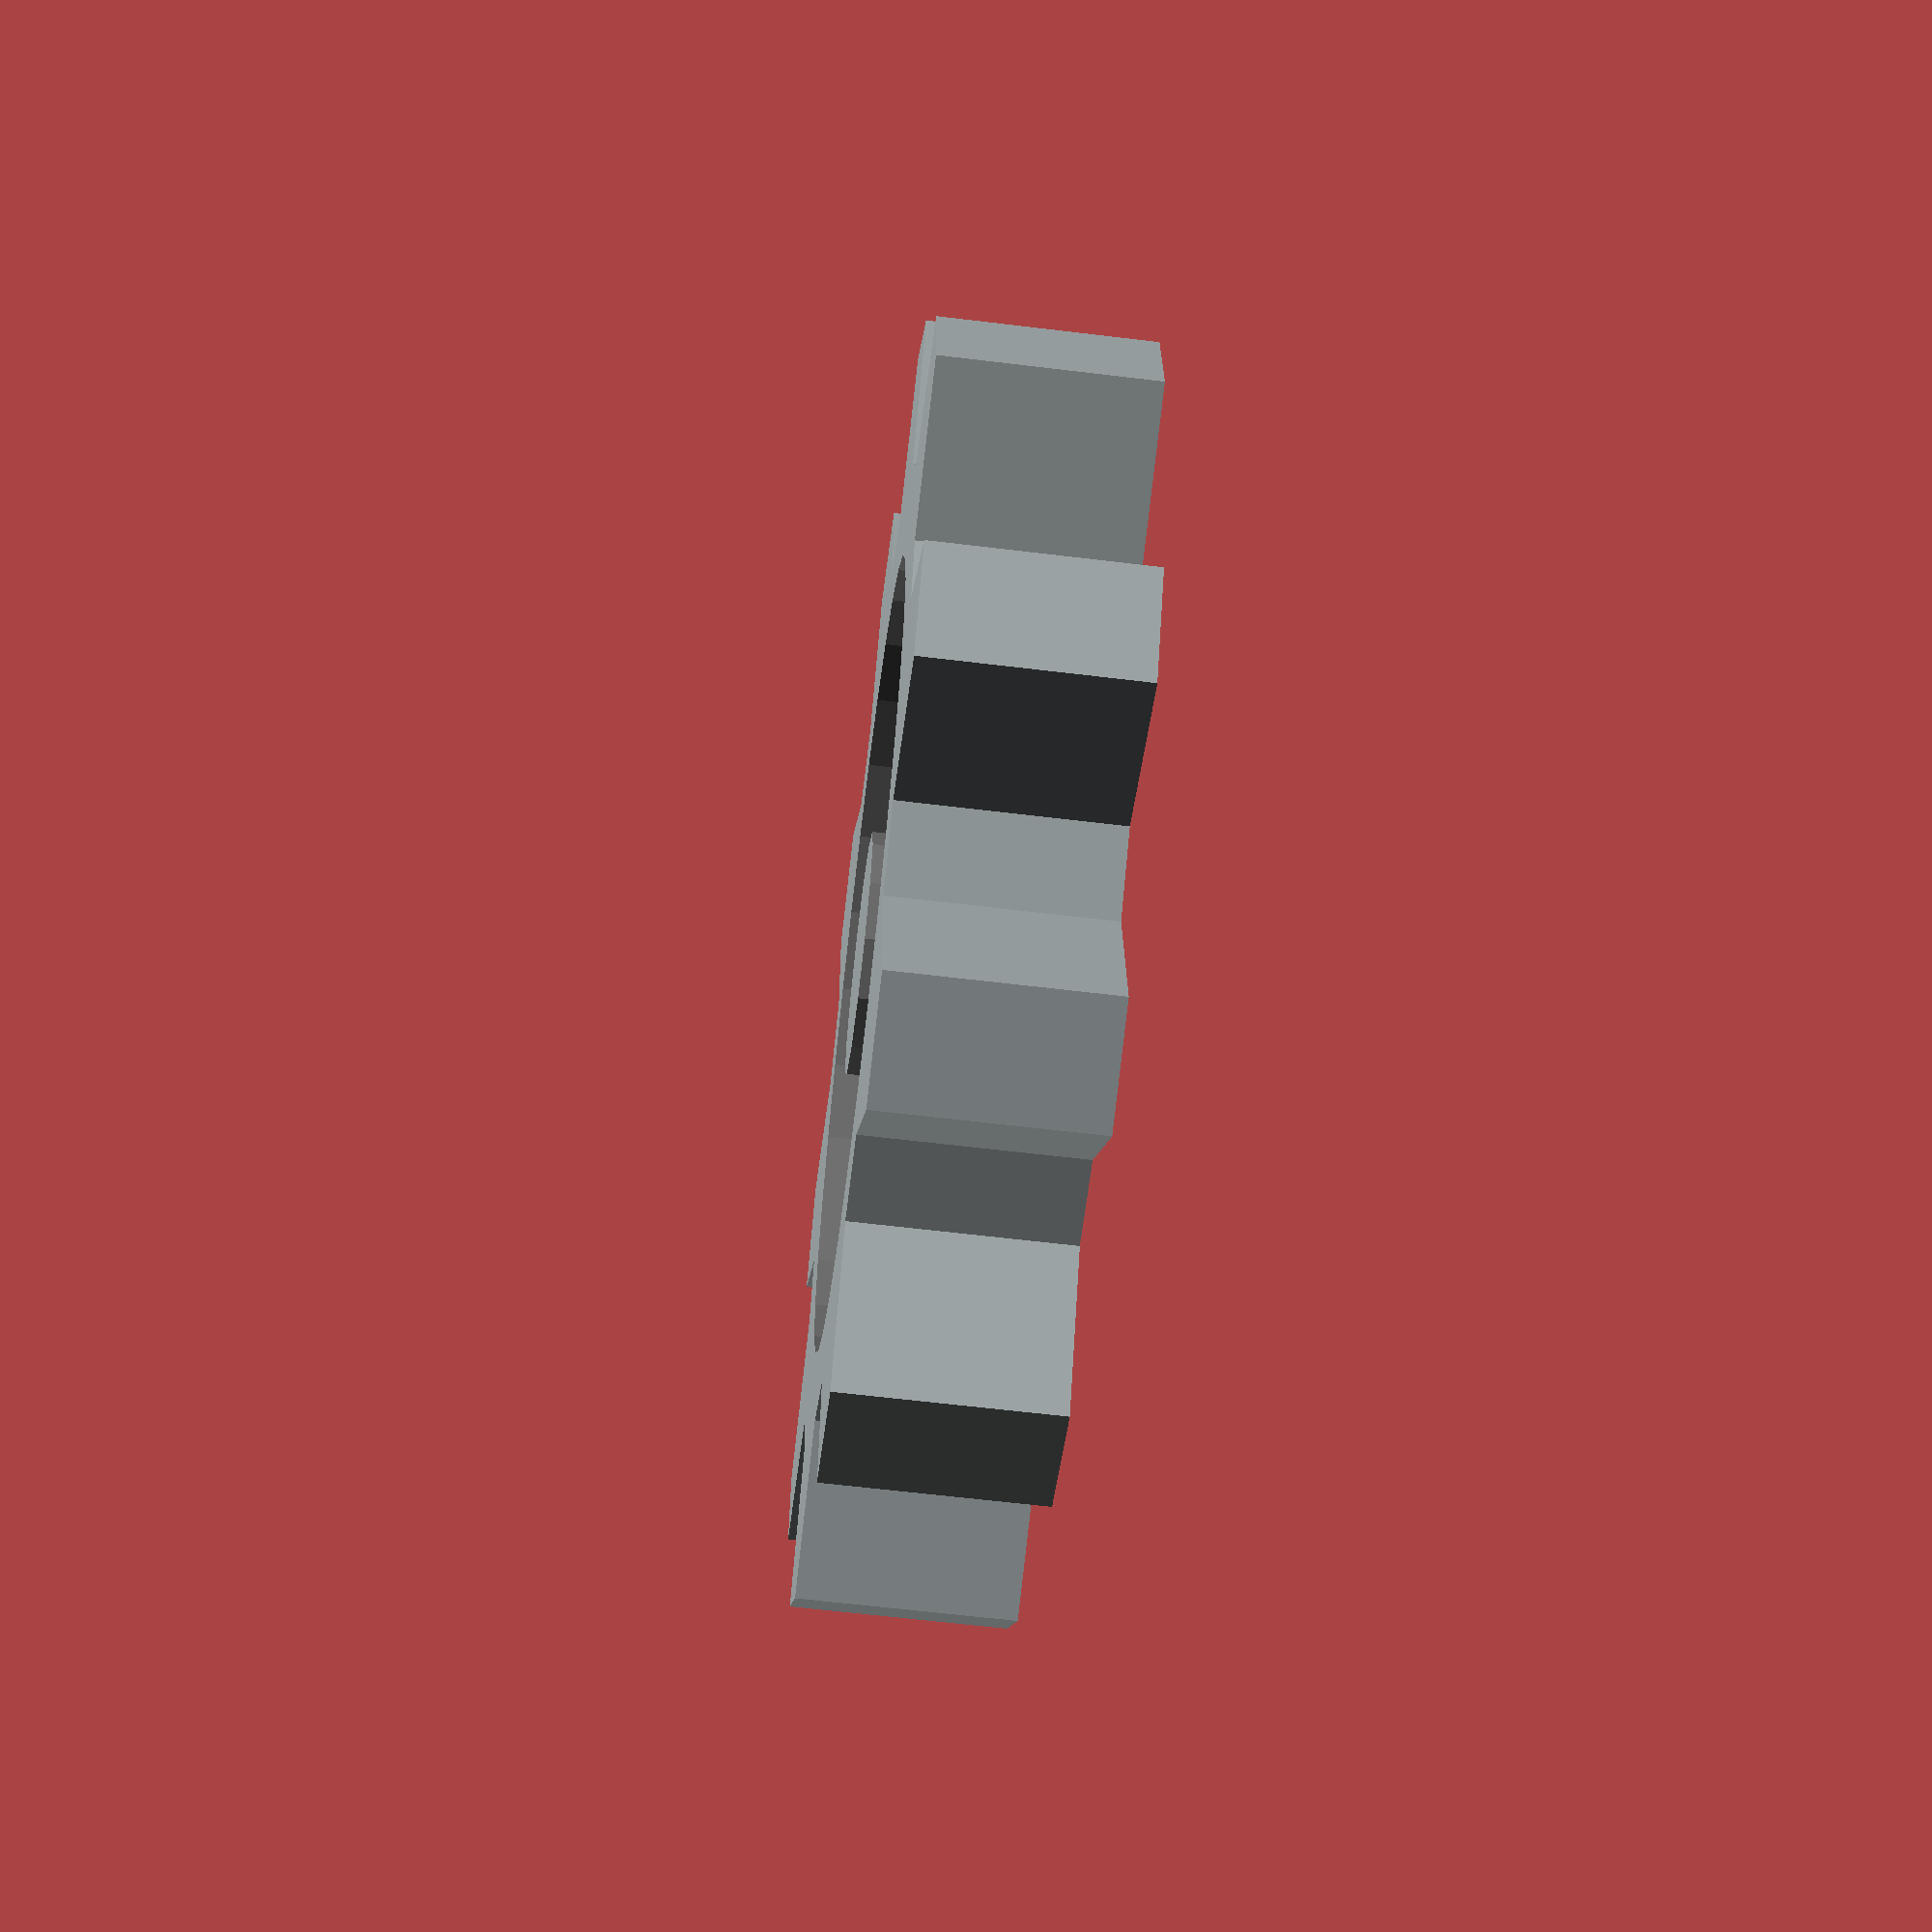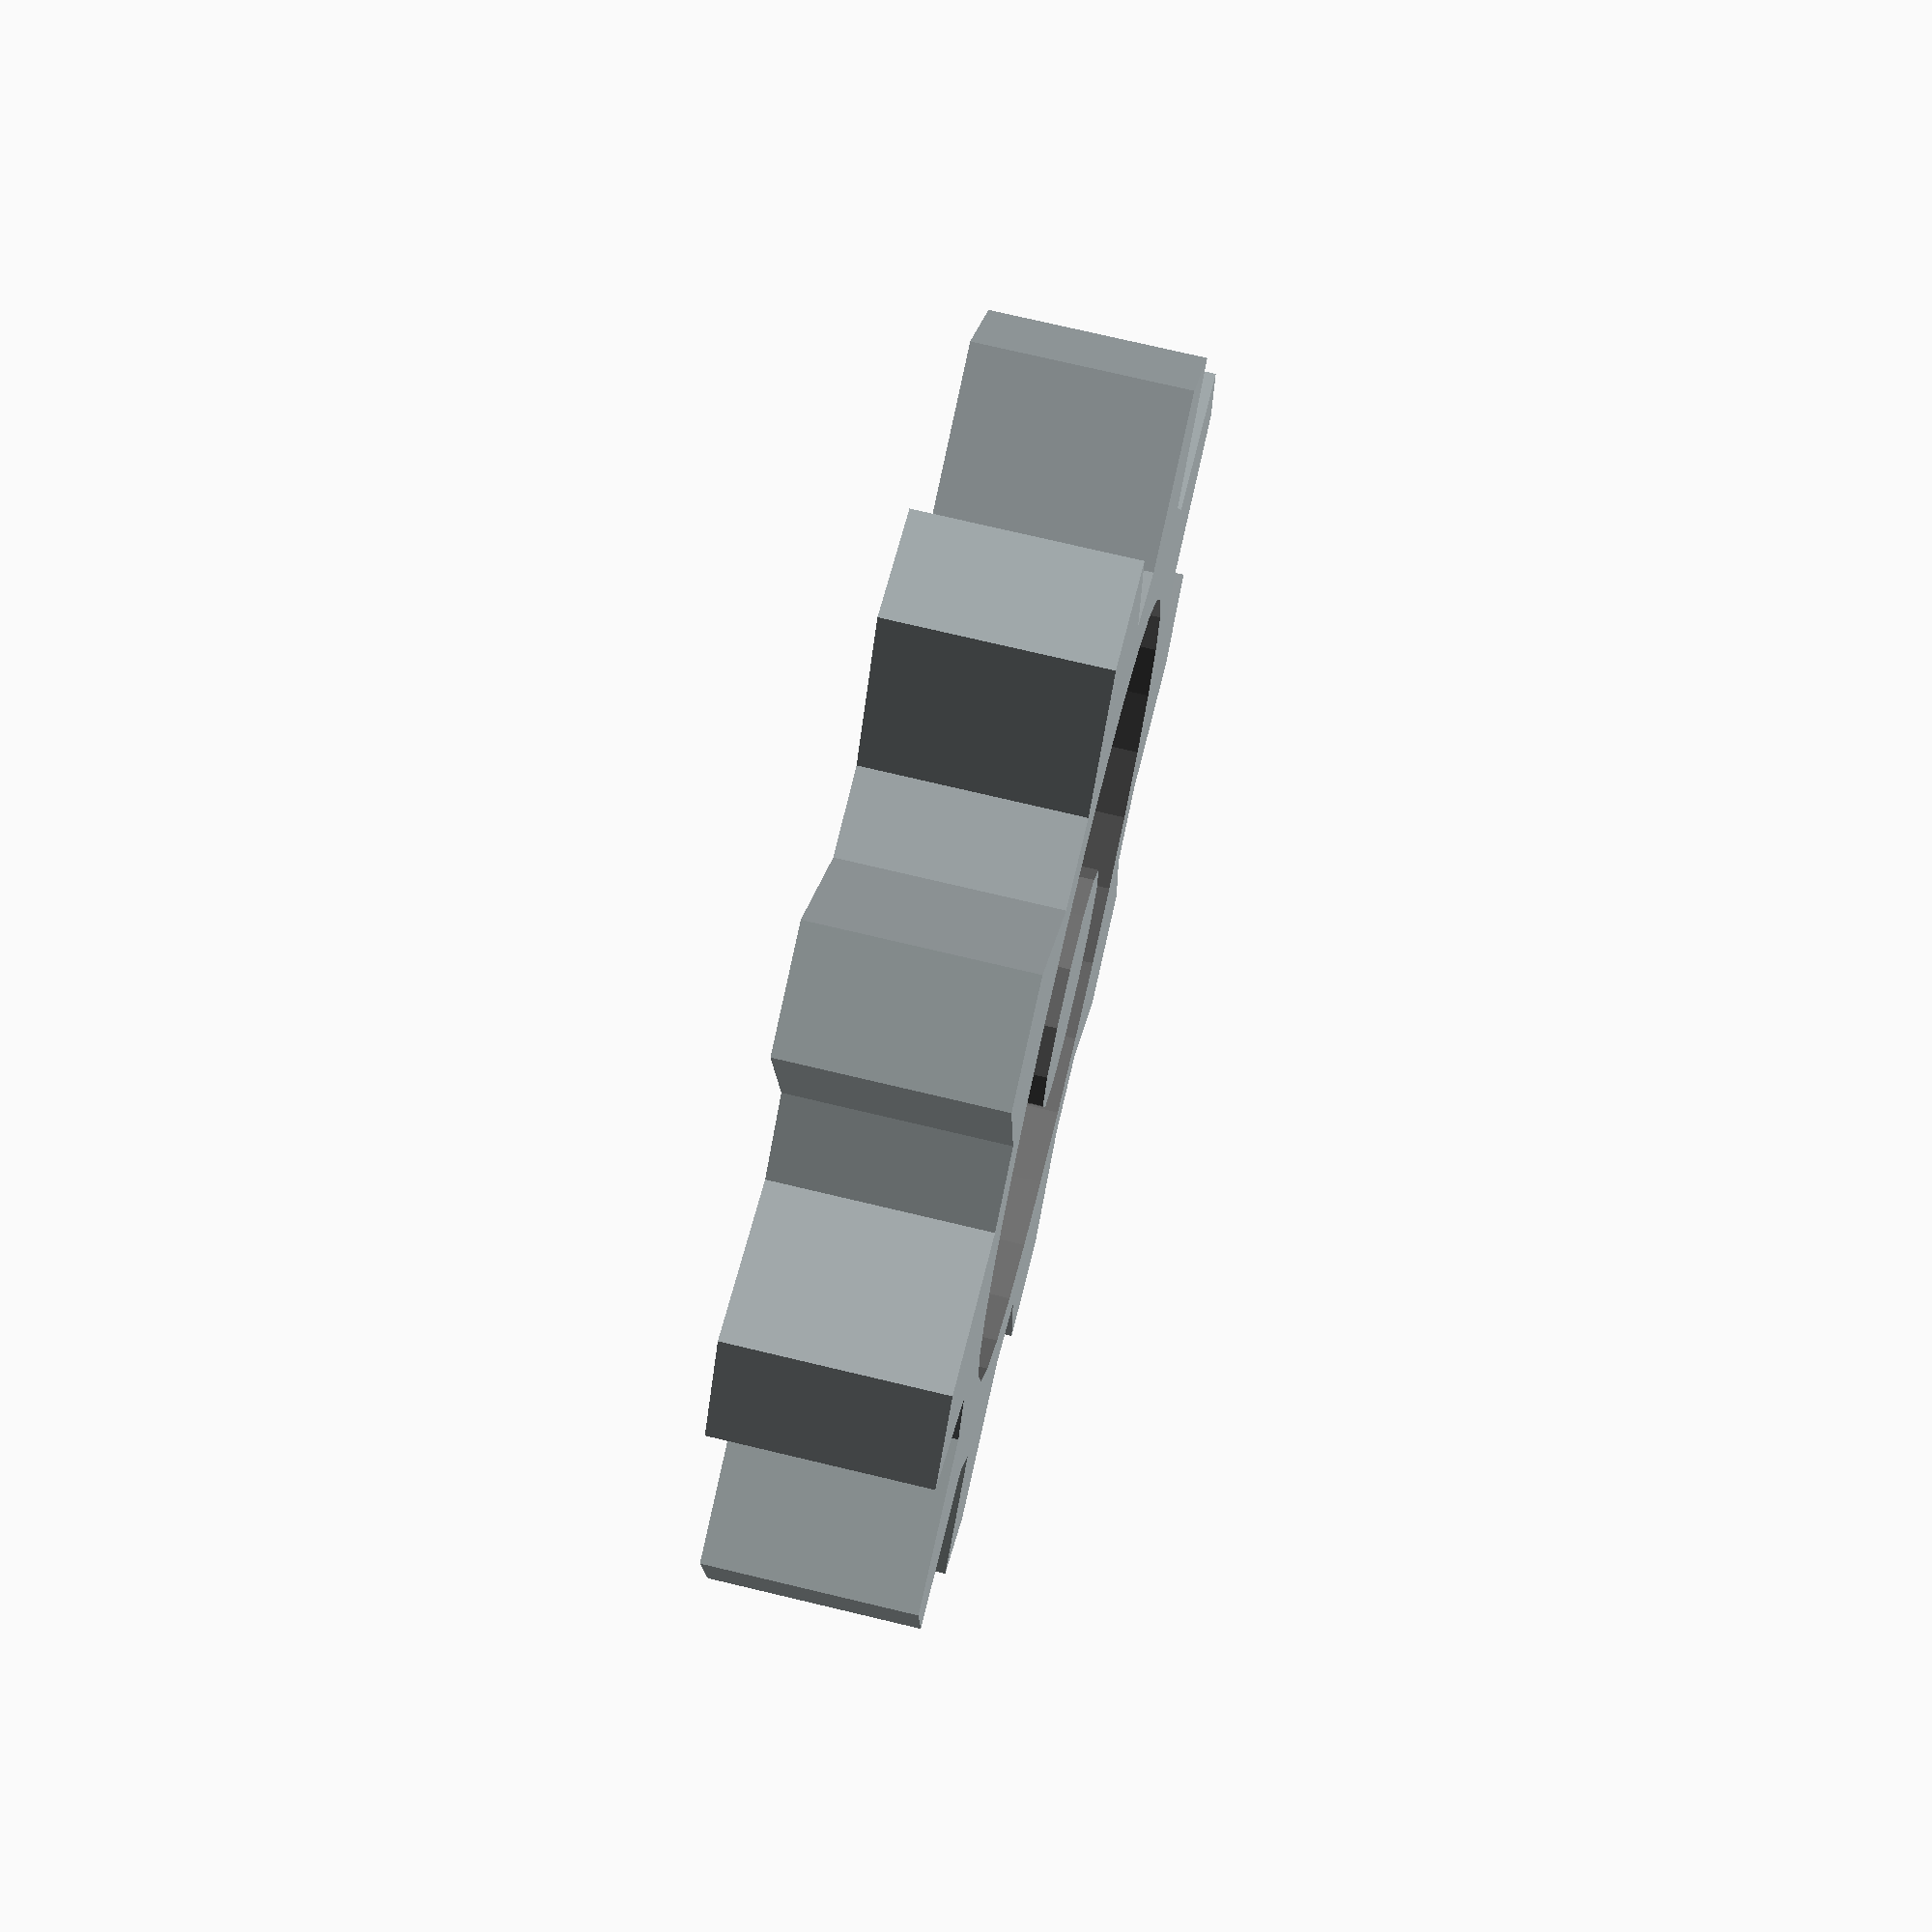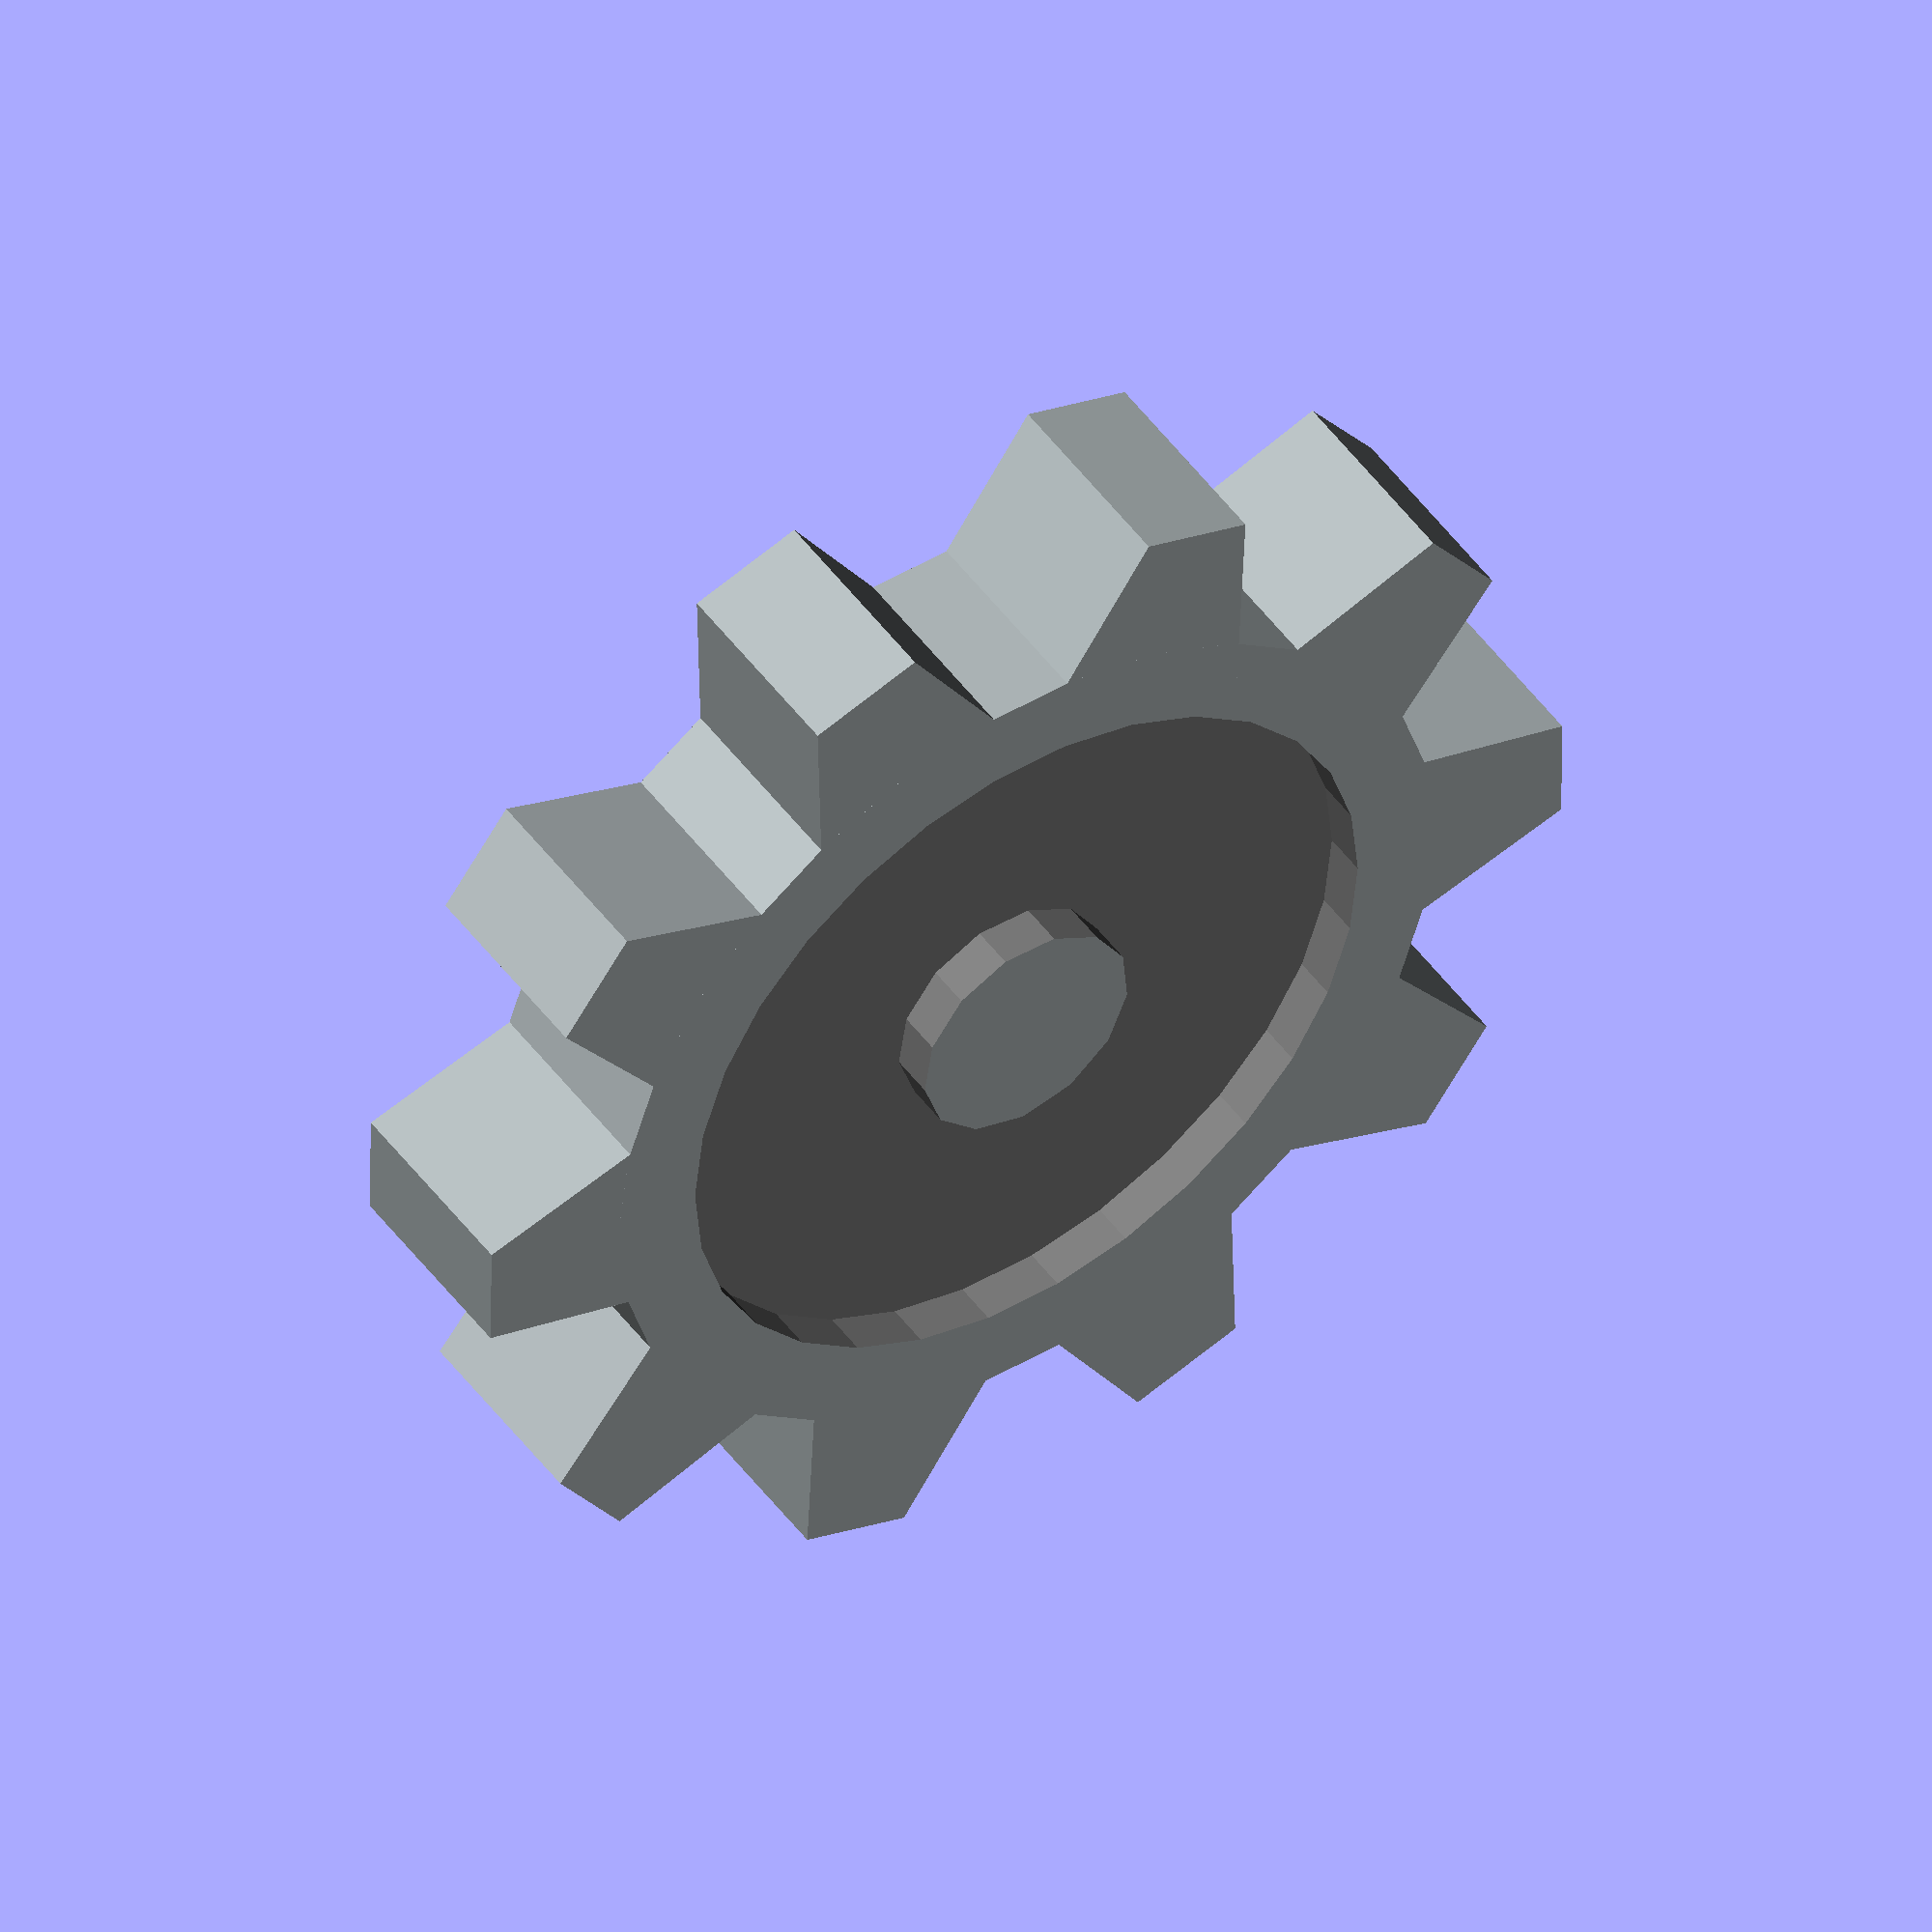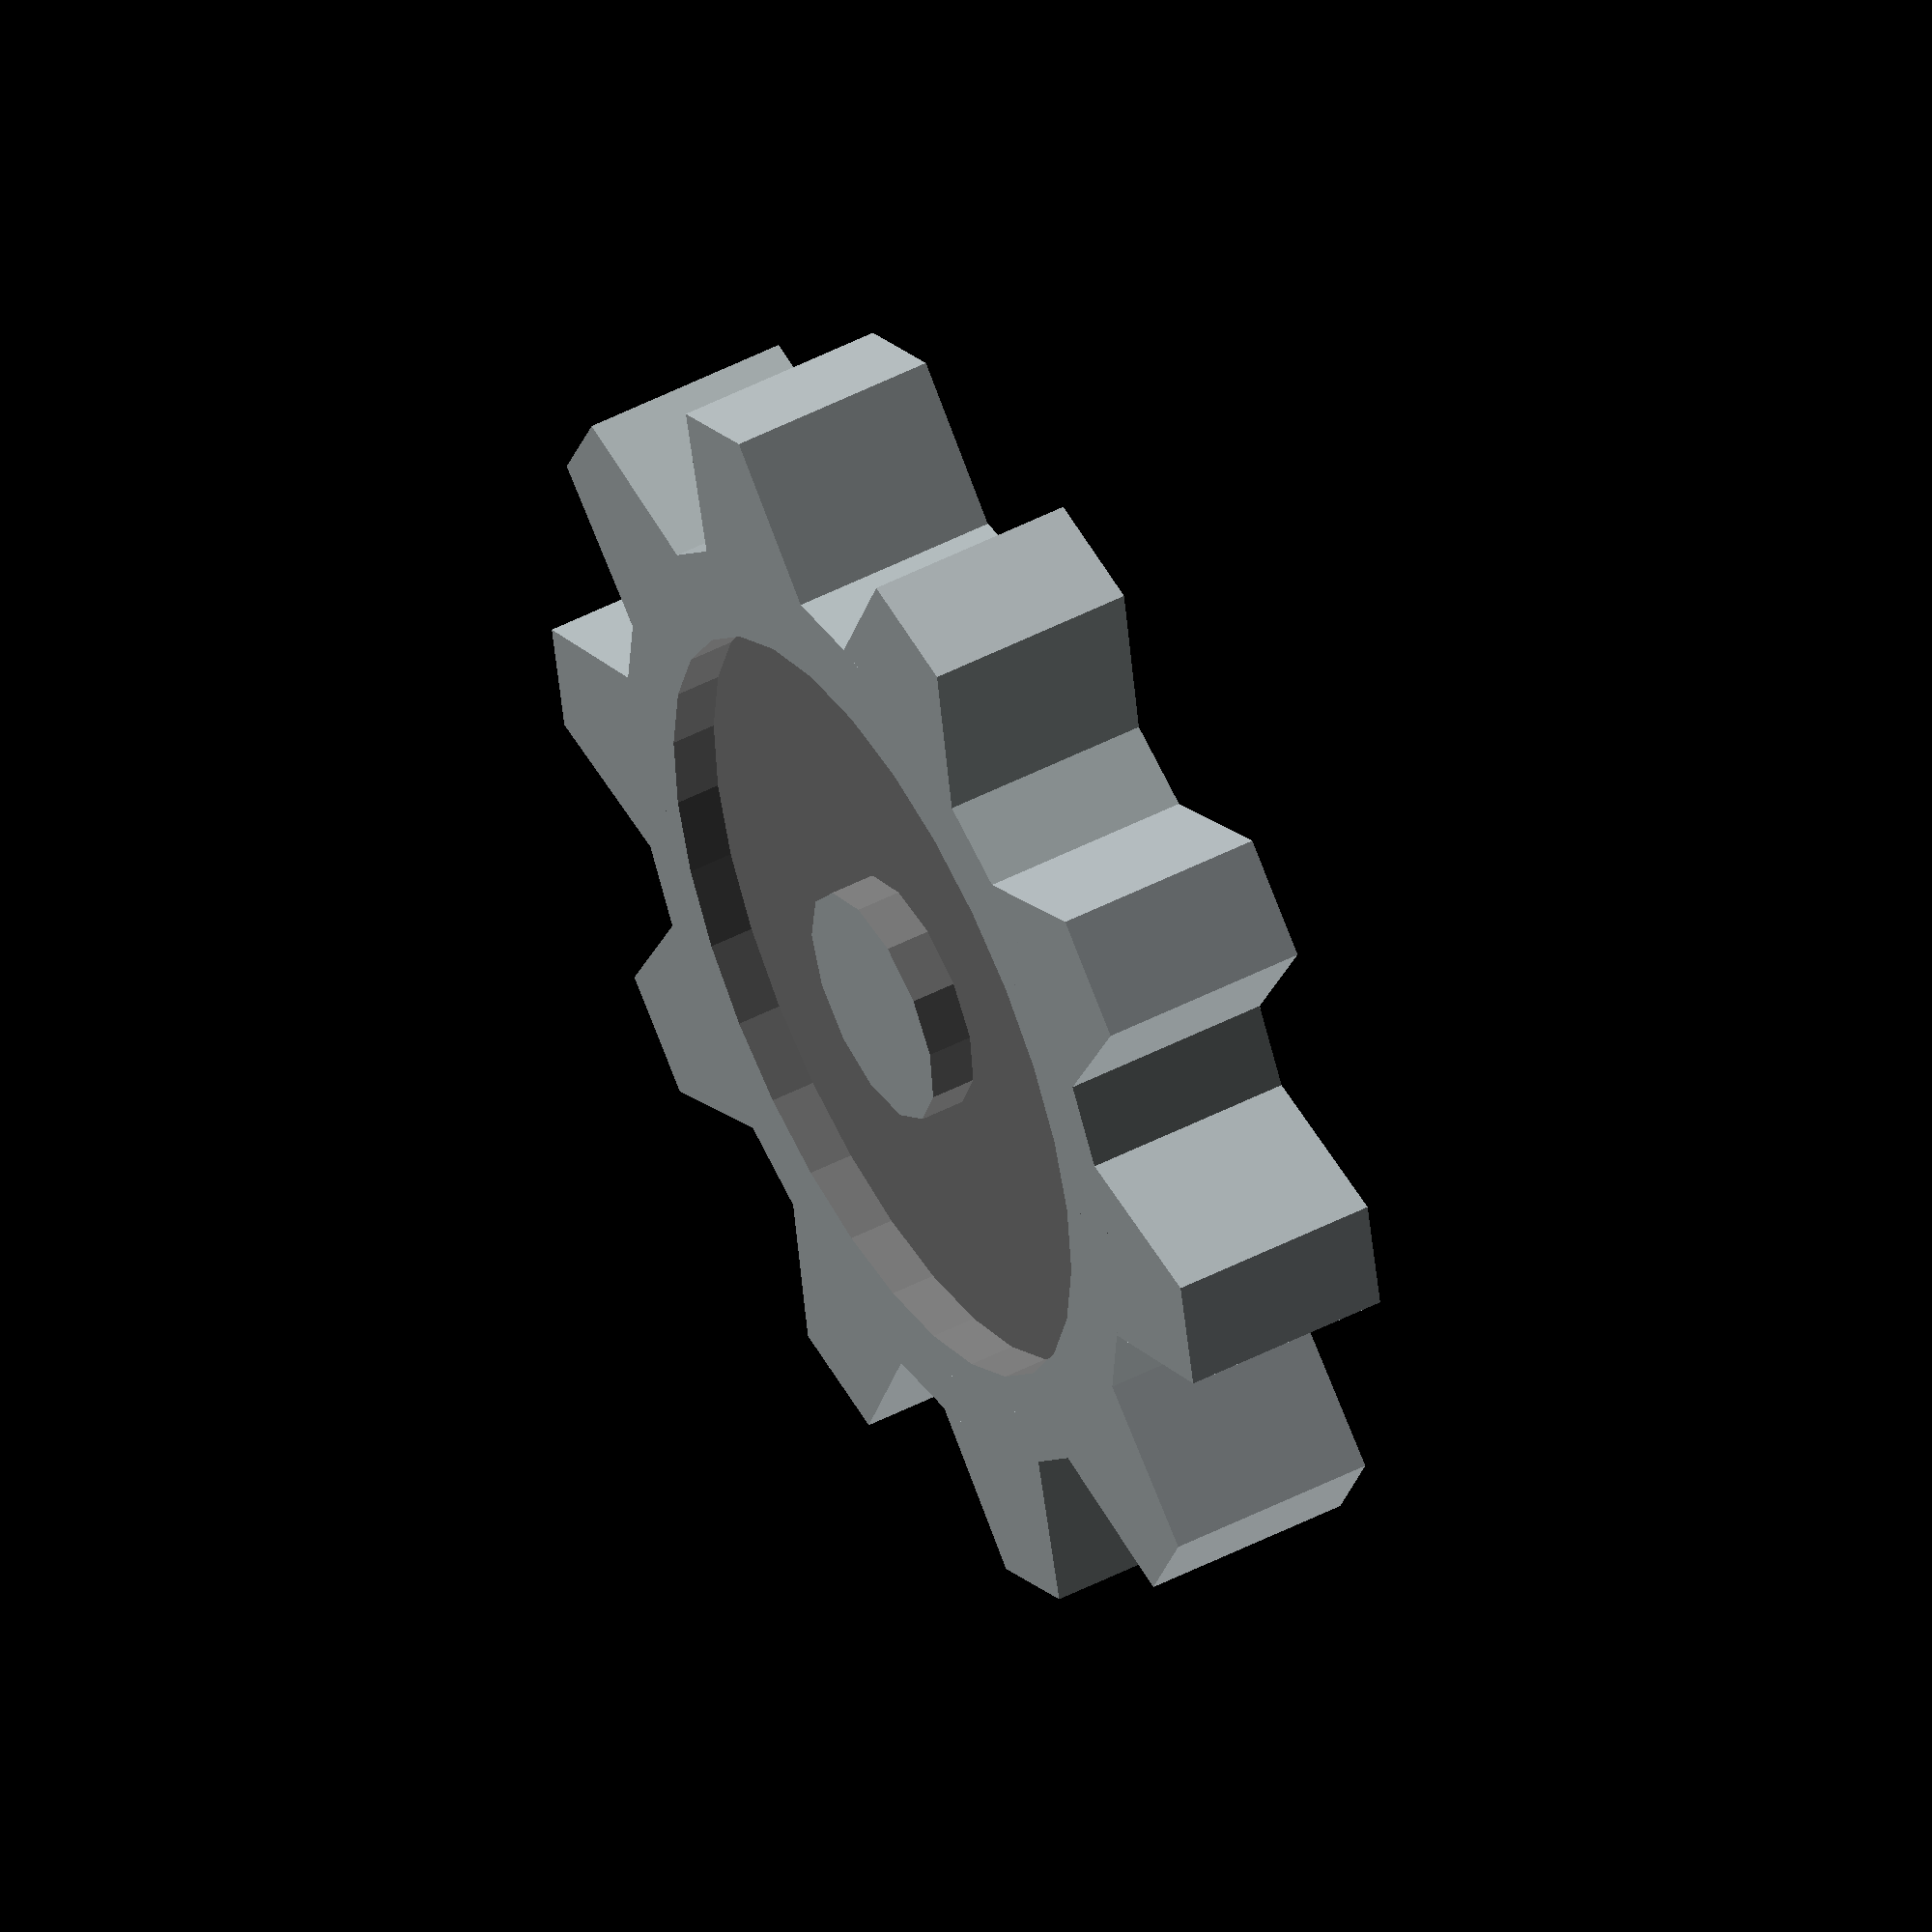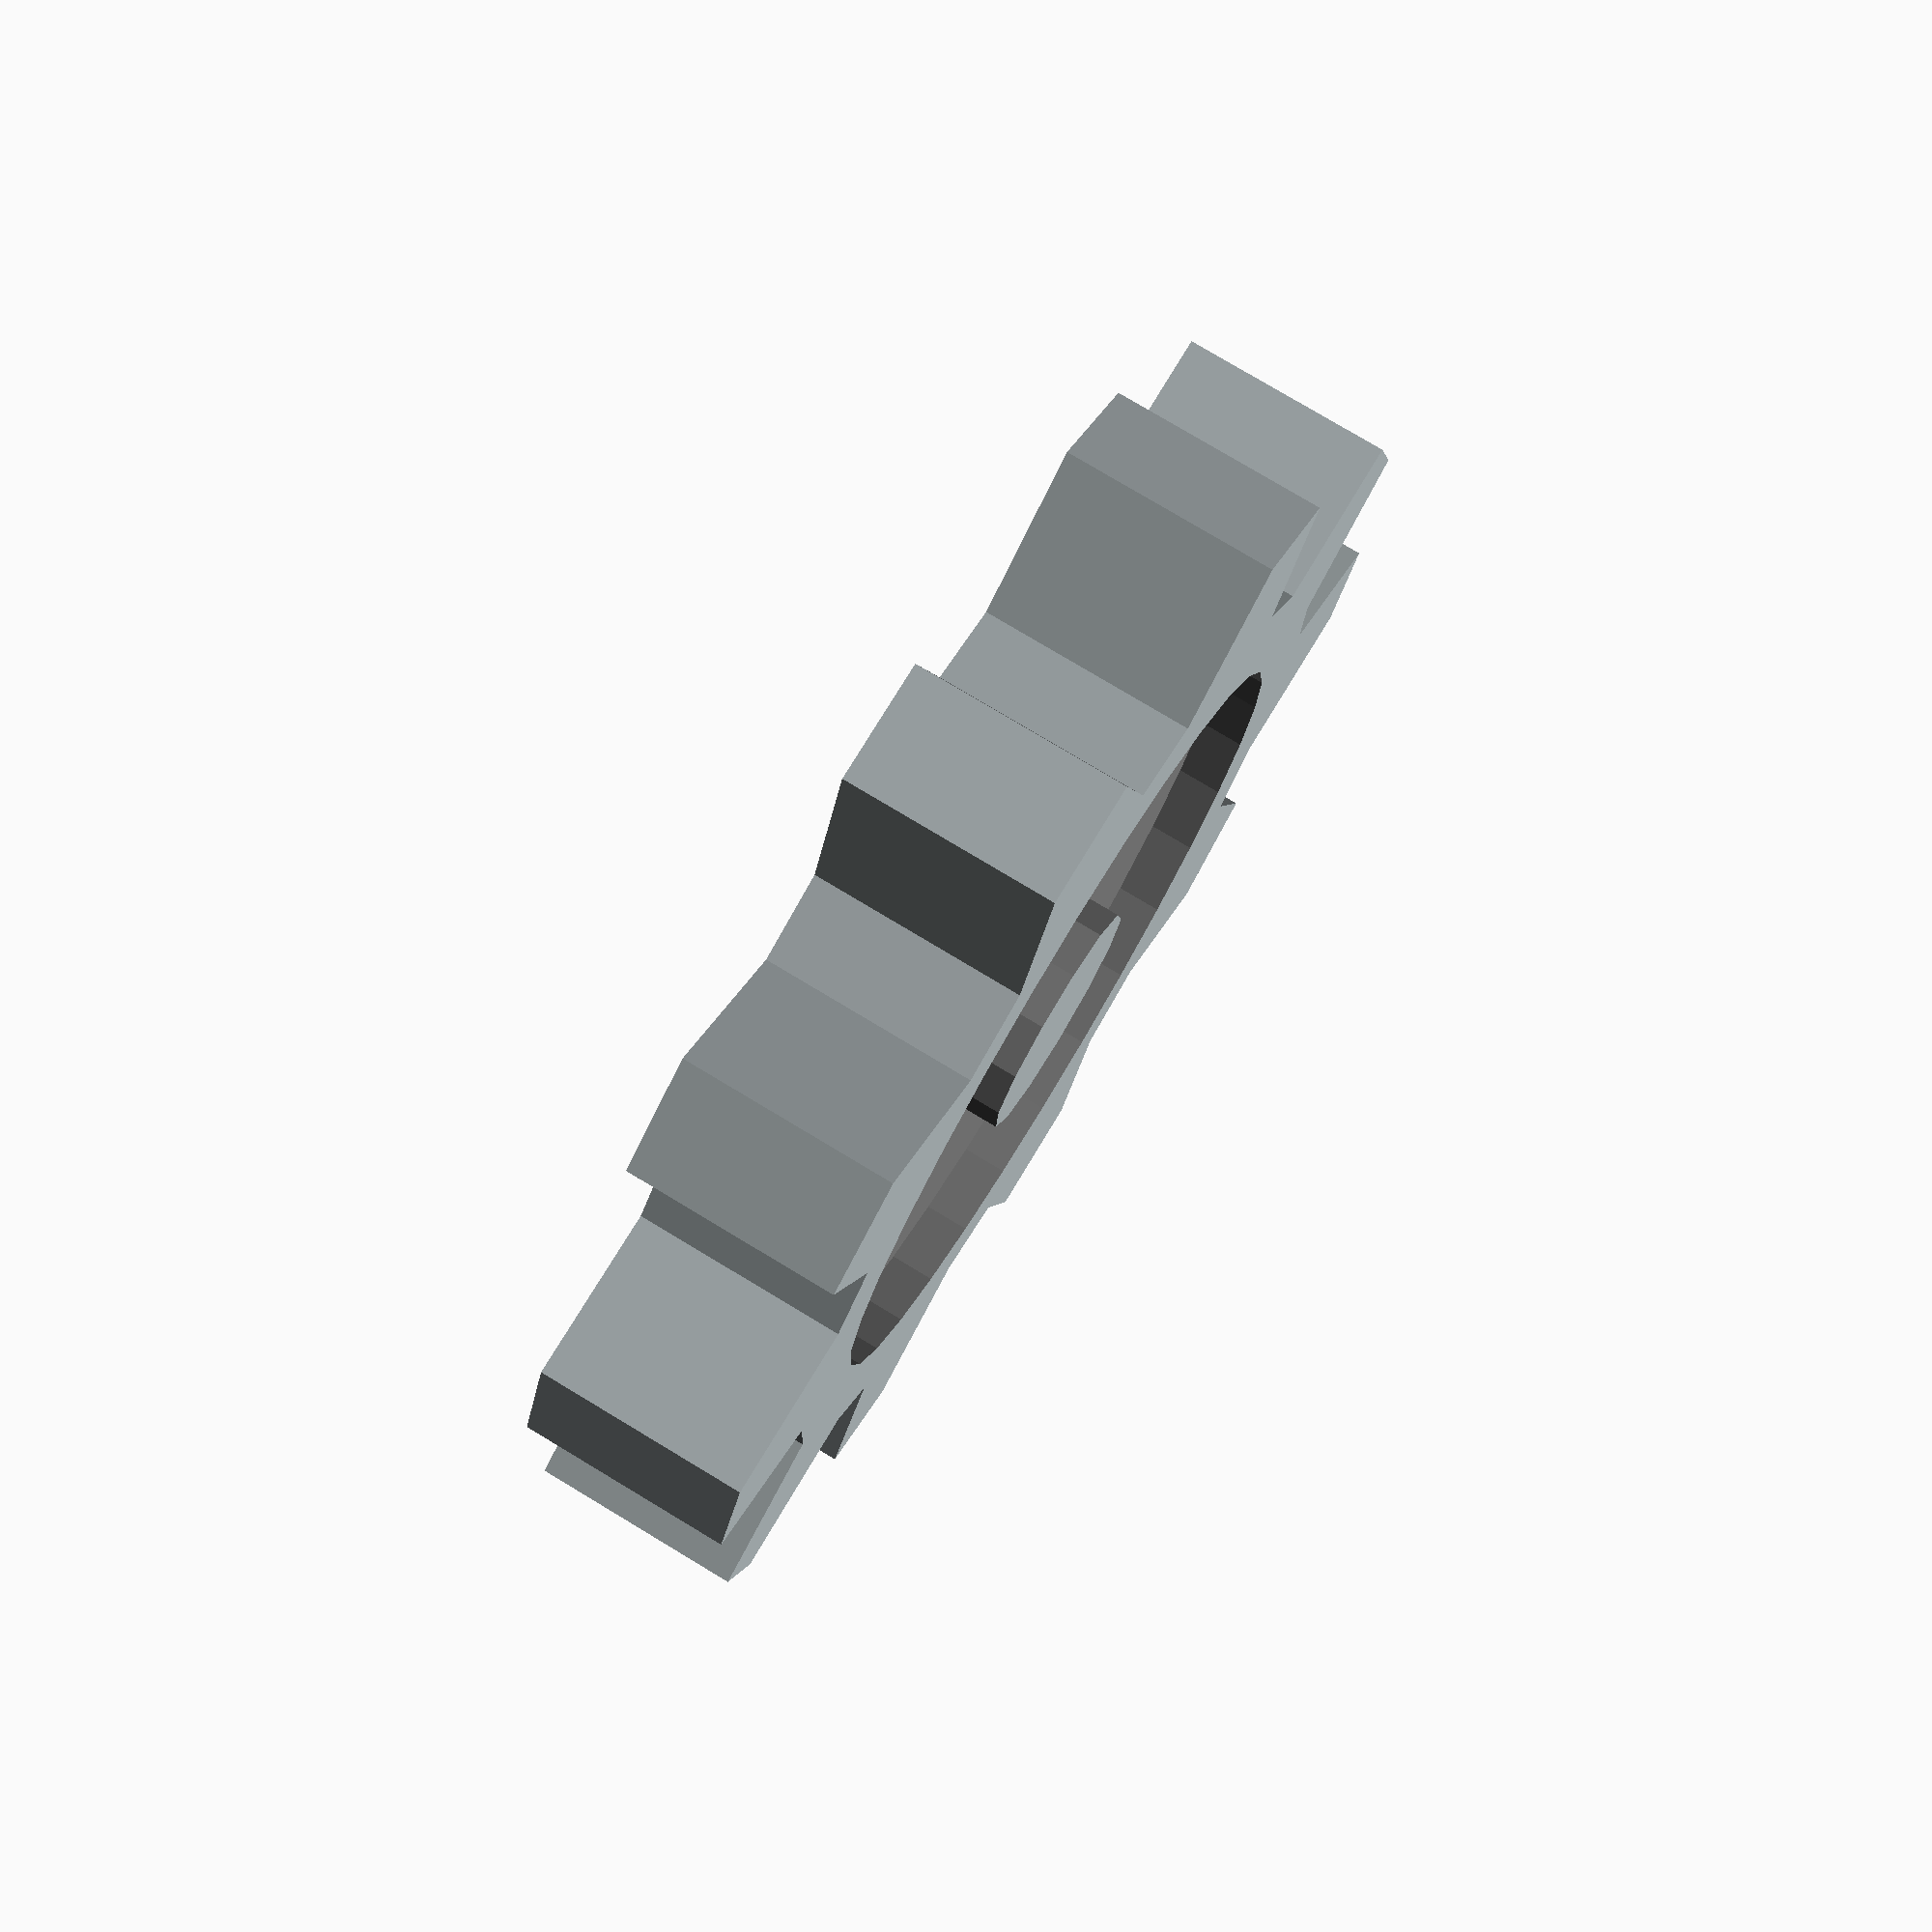
<openscad>
module Gear_02(){

    module Gear_01(){
        color("#a8b0b2")
        union(){
            cylinder(7,16,16,$fn=30,center= true);

            for (i=[0:45:359]) {
                r = 14; // pattern radius
                n = 10; // number of cars
                step = 360/n;
                for (i=[0:step:359]) {
                    angle = i;
                    dx = r*cos(angle);
                    dy = r*sin(angle);
                    translate([dx,dy,0])
                    rotate([0,0,angle])  
                    {
                 
                linear_extrude(7, scale = 1, center = true)
                polygon(points=[[0,-4],[7,-2],[7,2],[0,4]]);
                    }    
                }
            }
        }

    }
    difference(){
        Gear_01();
        color("#777777")
        difference(){
            cylinder(15,13,13, center = true);
            cylinder(15,4,4, center = true);

        }
    }
    color("#777777")
    cylinder(4,13,13, center = true);
}

Gear_02();



// Written by Nicolì Angelo (Gengio) 2024: 
// MIT License

//Permission is hereby granted, free of charge, to any person obtaining a copy of this software and associated documentation files (the "Software"), to deal in the Software without restriction, including without limitation the rights to use, copy, modify, merge, publish, distribute, sublicense, and/or sell copies of the Software, and to permit persons to whom the Software is furnished to do so, subject to the following conditions:

//The above copyright notice and this permission notice shall be included in all copies or substantial portions of the Software.

//THE SOFTWARE IS PROVIDED "AS IS", WITHOUT WARRANTY OF ANY KIND, EXPRESS OR IMPLIED, INCLUDING BUT NOT LIMITED TO THE WARRANTIES OF MERCHANTABILITY, FITNESS FOR A PARTICULAR PURPOSE AND NONINFRINGEMENT. IN NO EVENT SHALL THE AUTHORS OR COPYRIGHT HOLDERS BE LIABLE FOR ANY CLAIM, DAMAGES OR OTHER LIABILITY, WHETHER IN AN ACTION OF CONTRACT, TORT OR OTHERWISE, ARISING FROM, OUT OF OR IN CONNECTION WITH THE SOFTWARE OR THE USE OR OTHER DEALINGS IN THE SOFTWARE.



</openscad>
<views>
elev=243.1 azim=69.7 roll=97.0 proj=p view=solid
elev=285.9 azim=110.3 roll=103.4 proj=p view=solid
elev=132.1 azim=323.4 roll=34.1 proj=o view=wireframe
elev=130.7 azim=47.9 roll=299.8 proj=o view=wireframe
elev=281.9 azim=308.8 roll=301.0 proj=p view=solid
</views>
